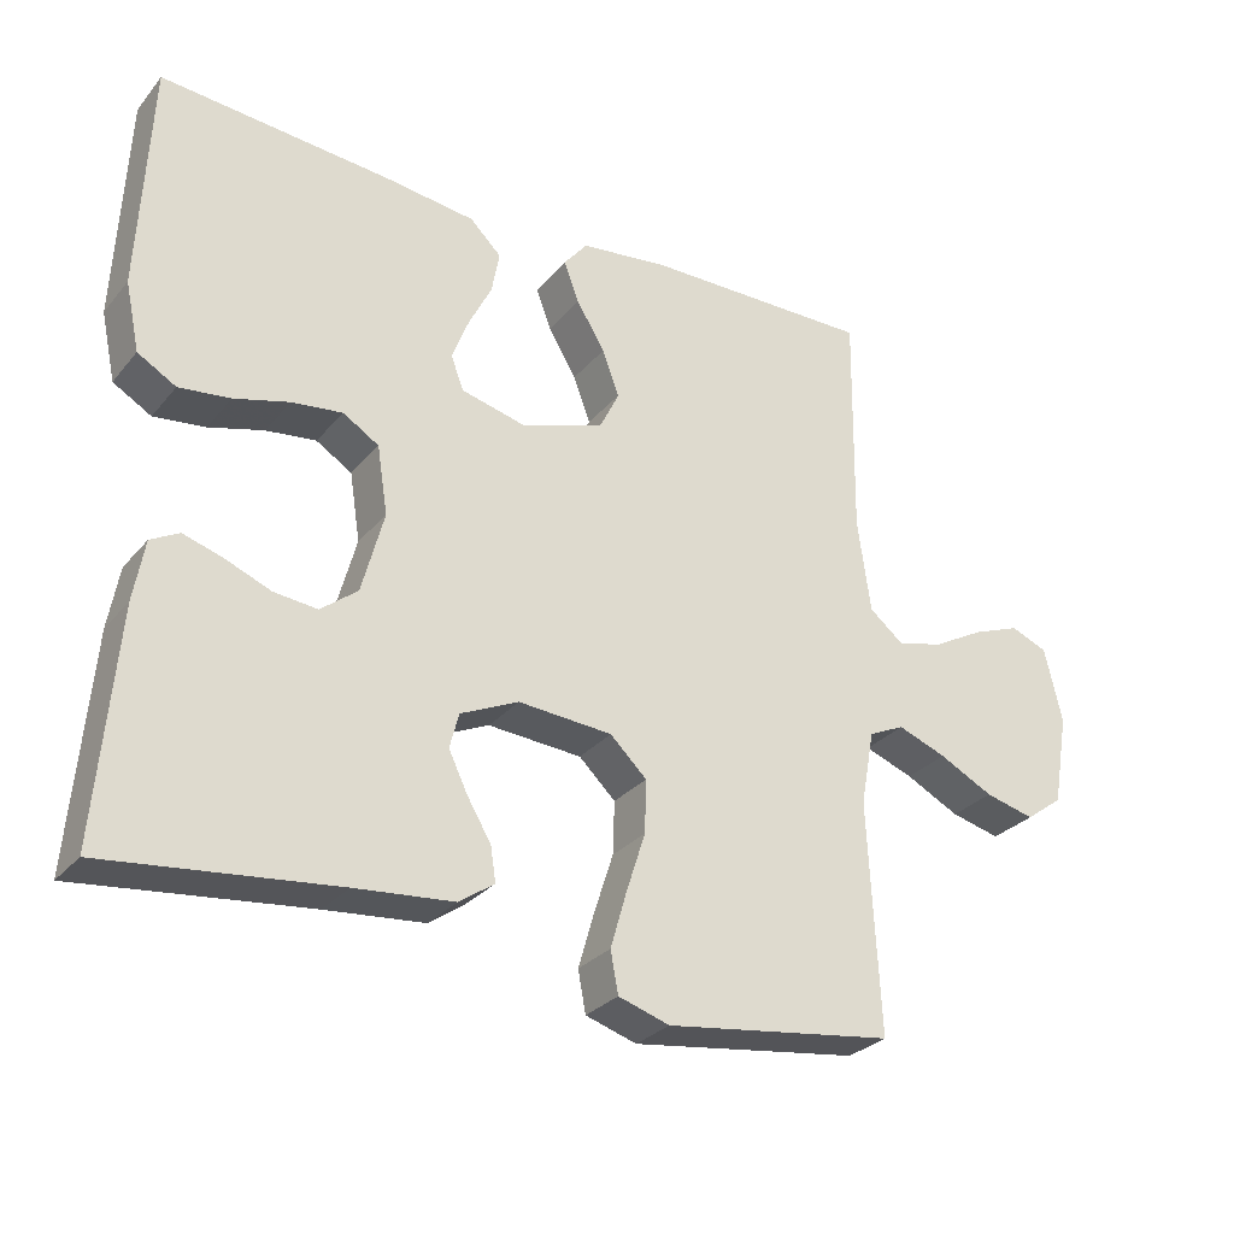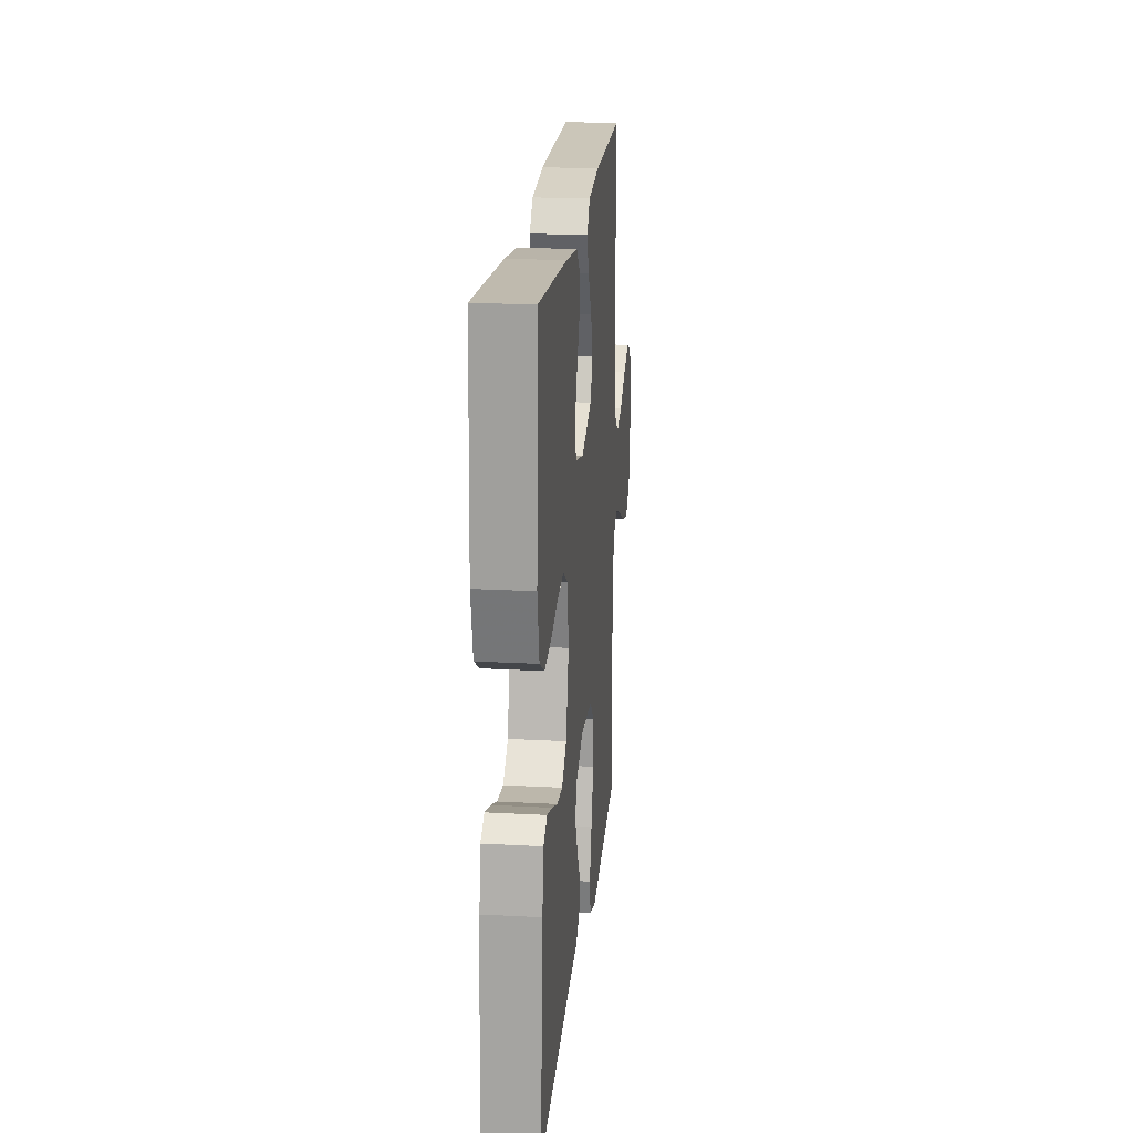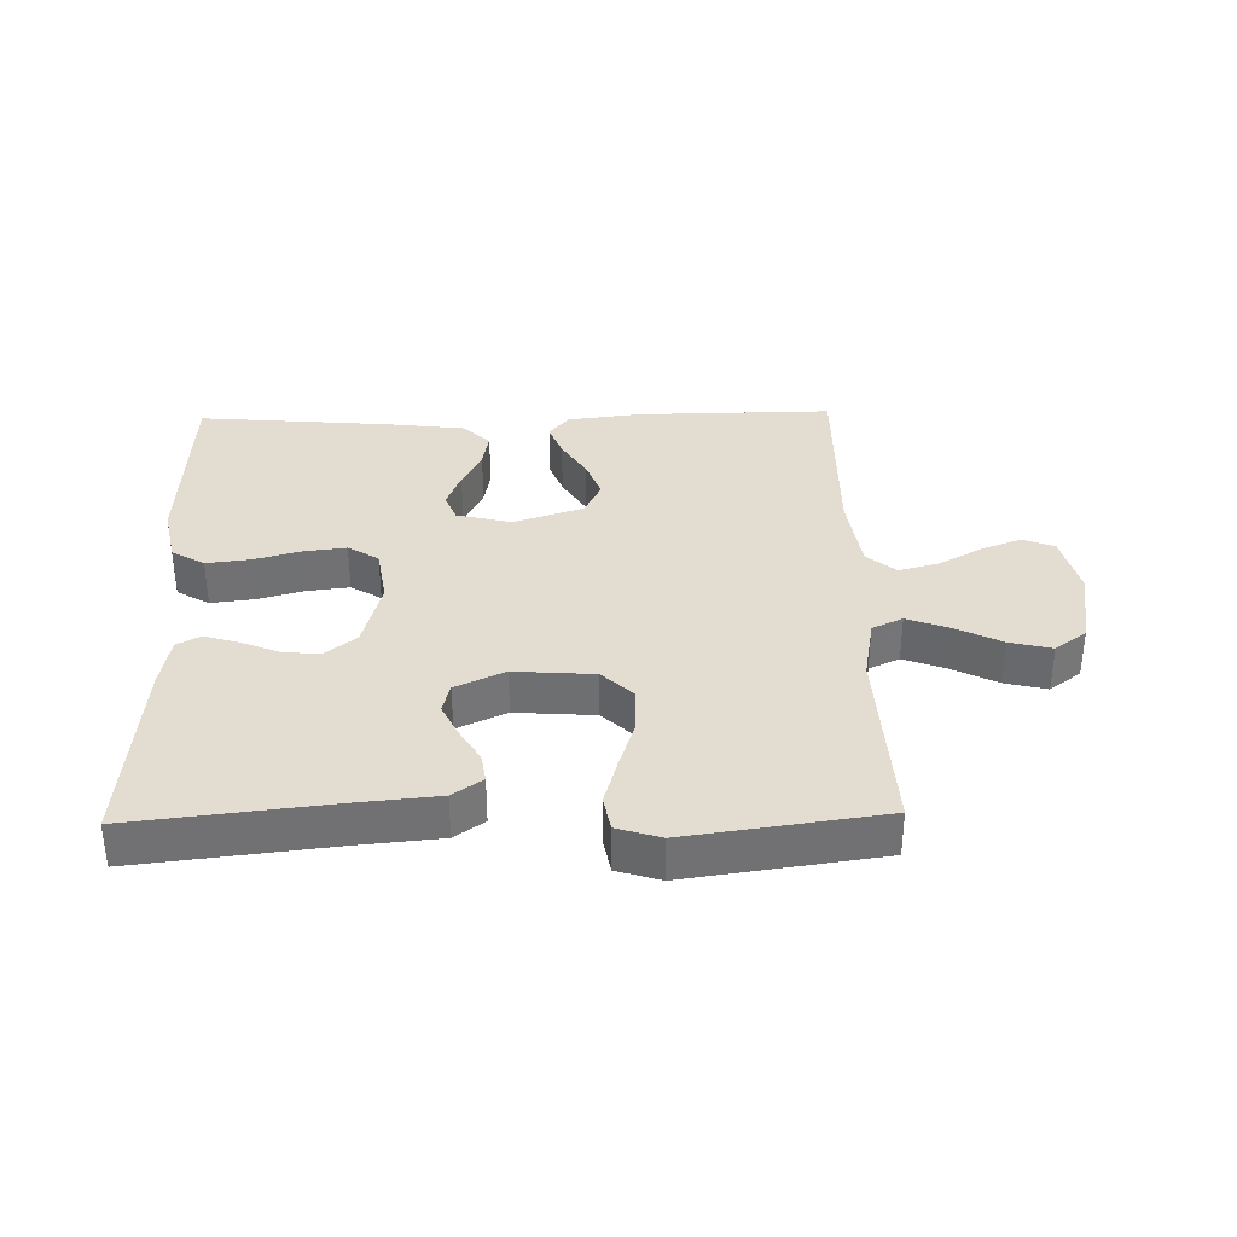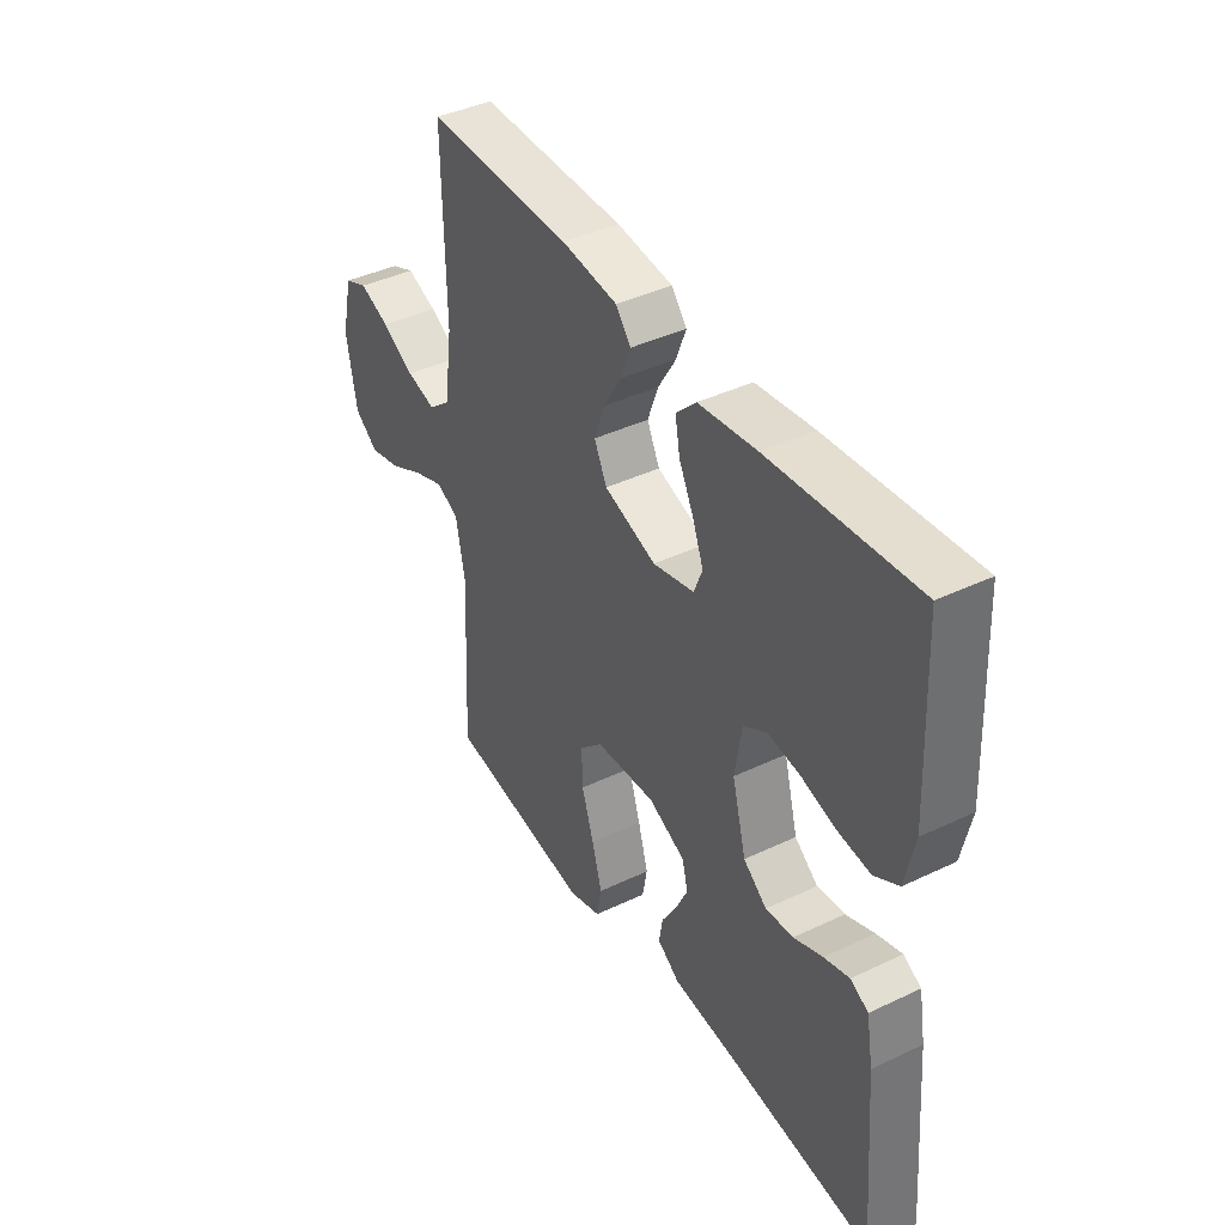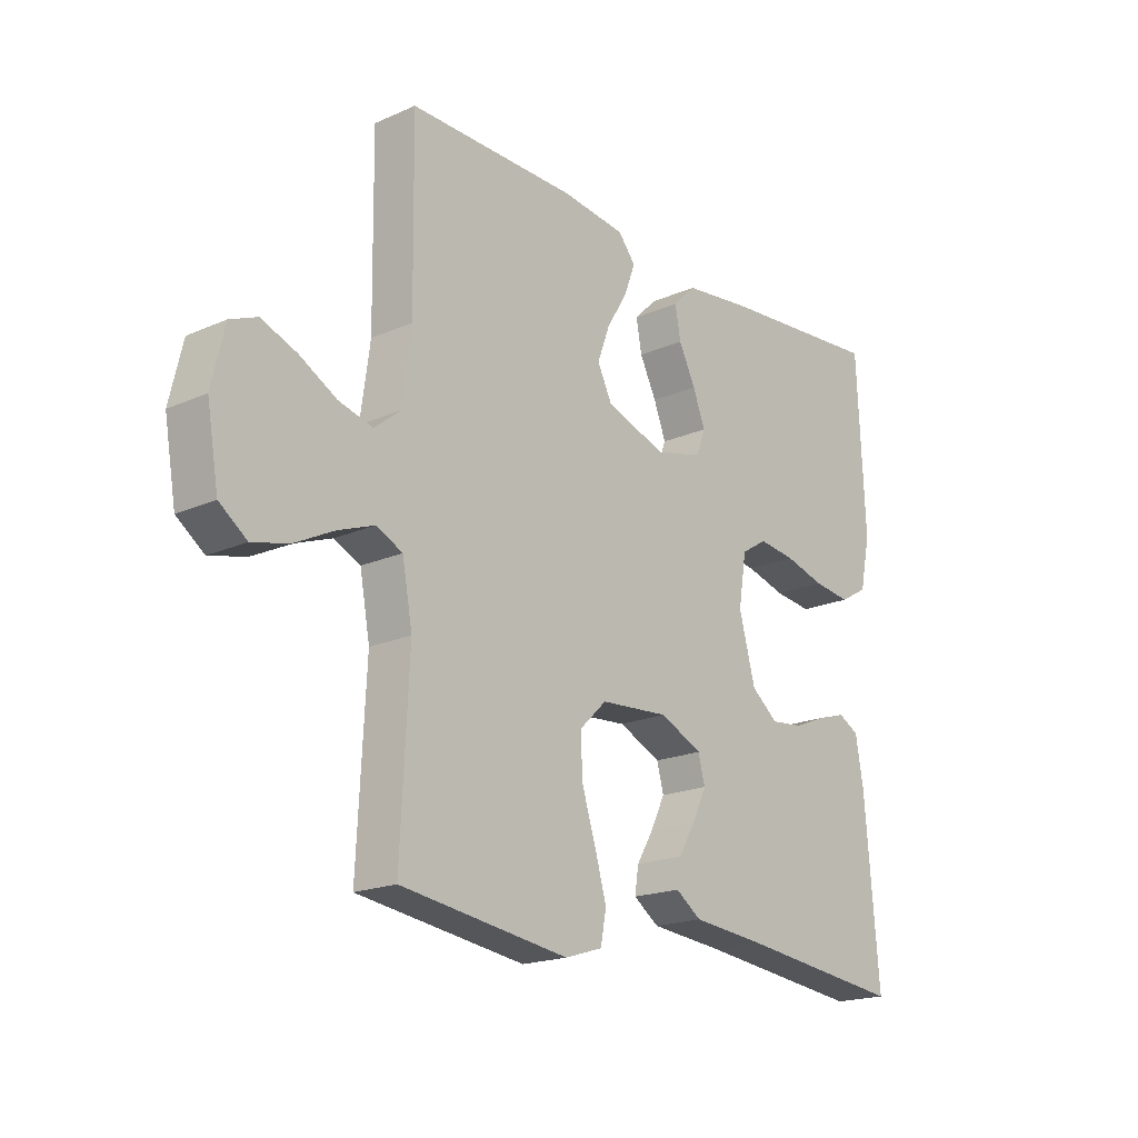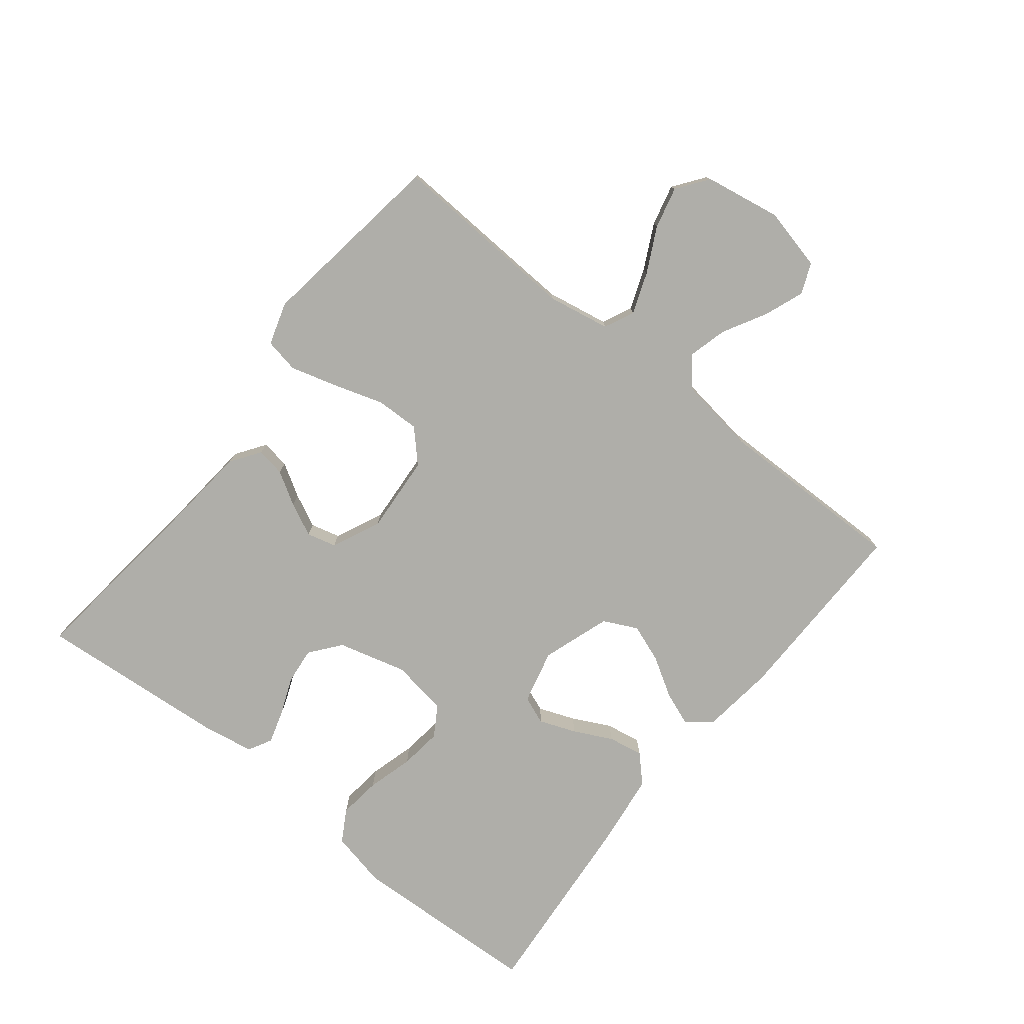
<metadata>
{"format":"obj","ext":"obj","renderer":"f3d","projection":"perspective","resolution":1024,"background":"white","views":[{"elev":-28.8,"azim":148.3,"up":"+Z"},{"elev":20.4,"azim":95.6,"up":"+Z"},{"elev":35.1,"azim":178.7,"up":"+Y"},{"elev":41.0,"azim":59.9,"up":"+Z"},{"elev":-19.1,"azim":-50.2,"up":"+Z"},{"elev":-77.5,"azim":-128.6,"up":"+Y"}]}
</metadata>
<code>
v 0.5 0.07 -0.5
v 0.2 0.07 -0.466
v 0.071 0.07 -0.454
v 0.025 0.07 -0.422
v 0.032 0.07 -0.377
v 0.063 0.07 -0.325
v 0.088 0.07 -0.273
v 0.076 0.07 -0.227
v 0 0.07 -0.192
v -0.123 0.07 -0.201
v -0.171 0.07 -0.247
v -0.169 0.07 -0.316
v -0.144 0.07 -0.394
v -0.123 0.07 -0.467
v -0.133 0.07 -0.521
v -0.2 0.07 -0.542
v -0.5 0.07 -0.5
v -0.485 0.07 -0.2
v -0.503 0.07 -0.102
v -0.55 0.07 -0.08
v -0.614 0.07 -0.104
v -0.685 0.07 -0.14
v -0.75 0.07 -0.156
v -0.799 0.07 -0.12
v -0.82 0.07 0
v -0.797 0.07 0.098
v -0.749 0.07 0.118
v -0.686 0.07 0.094
v -0.619 0.07 0.057
v -0.558 0.07 0.041
v -0.513 0.07 0.078
v -0.496 0.07 0.2
v -0.5 0.07 0.5
v -0.2 0.07 0.497
v -0.085 0.07 0.483
v -0.054 0.07 0.445
v -0.074 0.07 0.392
v -0.111 0.07 0.331
v -0.133 0.07 0.271
v -0.107 0.07 0.218
v 0 0.07 0.182
v 0.085 0.07 0.203
v 0.102 0.07 0.247
v 0.08 0.07 0.304
v 0.05 0.07 0.364
v 0.04 0.07 0.419
v 0.081 0.07 0.459
v 0.2 0.07 0.474
v 0.5 0.07 0.5
v 0.514 0.07 0.2
v 0.495 0.07 0.111
v 0.445 0.07 0.082
v 0.378 0.07 0.09
v 0.306 0.07 0.11
v 0.24 0.07 0.118
v 0.193 0.07 0.089
v 0.179 0.07 0
v 0.208 0.07 -0.108
v 0.256 0.07 -0.146
v 0.313 0.07 -0.14
v 0.372 0.07 -0.116
v 0.424 0.07 -0.1
v 0.461 0.07 -0.12
v 0.475 0.07 -0.2
v 0.5 0 -0.5
v 0.2 0 -0.466
v 0.071 0 -0.454
v 0.025 0 -0.422
v 0.032 0 -0.377
v 0.063 0 -0.325
v 0.088 0 -0.273
v 0.076 0 -0.227
v 0 0 -0.192
v -0.123 0 -0.201
v -0.171 0 -0.247
v -0.169 0 -0.316
v -0.144 0 -0.394
v -0.123 0 -0.467
v -0.133 0 -0.521
v -0.2 0 -0.542
v -0.5 0 -0.5
v -0.485 0 -0.2
v -0.503 0 -0.102
v -0.55 0 -0.08
v -0.614 0 -0.104
v -0.685 0 -0.14
v -0.75 0 -0.156
v -0.799 0 -0.12
v -0.82 0 0
v -0.797 0 0.098
v -0.749 0 0.118
v -0.686 0 0.094
v -0.619 0 0.057
v -0.558 0 0.041
v -0.513 0 0.078
v -0.496 0 0.2
v -0.5 0 0.5
v -0.2 0 0.497
v -0.085 0 0.483
v -0.054 0 0.445
v -0.074 0 0.392
v -0.111 0 0.331
v -0.133 0 0.271
v -0.107 0 0.218
v 0 0 0.182
v 0.085 0 0.203
v 0.102 0 0.247
v 0.08 0 0.304
v 0.05 0 0.364
v 0.04 0 0.419
v 0.081 0 0.459
v 0.2 0 0.474
v 0.5 0 0.5
v 0.514 0 0.2
v 0.495 0 0.111
v 0.445 0 0.082
v 0.378 0 0.09
v 0.306 0 0.11
v 0.24 0 0.118
v 0.193 0 0.089
v 0.179 0 0
v 0.208 0 -0.108
v 0.256 0 -0.146
v 0.313 0 -0.14
v 0.372 0 -0.116
v 0.424 0 -0.1
v 0.461 0 -0.12
v 0.475 0 -0.2
f 64 1 2
f 63 64 2
f 62 63 2
f 61 62 2
f 60 61 2
f 4 5 6
f 3 4 6
f 2 3 6
f 60 2 6
f 59 60 6
f 58 59 6 7
f 57 58 7 8
f 56 57 8 9
f 52 53 54
f 51 52 54
f 50 51 54
f 49 50 54
f 48 49 54
f 47 48 54
f 46 47 54
f 45 46 54
f 44 45 54
f 43 44 54 55
f 42 43 55 56
f 36 37 38
f 35 36 38
f 34 35 38
f 33 34 38
f 32 33 38
f 31 32 38 39
f 30 31 39 40
f 27 28 29
f 26 27 29
f 25 26 29
f 24 25 29
f 23 24 29
f 22 23 29
f 21 22 29
f 20 21 29 30
f 30 40 41
f 20 30 41
f 19 20 41
f 16 17 18
f 15 16 18
f 14 15 18
f 13 14 18
f 12 13 18
f 11 12 18 19
f 56 9 10
f 42 56 10
f 41 42 10
f 19 41 10
f 10 11 19
f 66 65 128
f 66 128 127
f 66 127 126
f 66 126 125
f 66 125 124
f 70 69 68
f 70 68 67
f 70 67 66
f 70 66 124
f 70 124 123
f 71 70 123 122
f 72 71 122 121
f 73 72 121 120
f 118 117 116
f 118 116 115
f 118 115 114
f 118 114 113
f 118 113 112
f 118 112 111
f 118 111 110
f 118 110 109
f 118 109 108
f 119 118 108 107
f 120 119 107 106
f 102 101 100
f 102 100 99
f 102 99 98
f 102 98 97
f 102 97 96
f 103 102 96 95
f 104 103 95 94
f 93 92 91
f 93 91 90
f 93 90 89
f 93 89 88
f 93 88 87
f 93 87 86
f 93 86 85
f 94 93 85 84
f 105 104 94
f 105 94 84
f 105 84 83
f 82 81 80
f 82 80 79
f 82 79 78
f 82 78 77
f 82 77 76
f 83 82 76 75
f 74 73 120
f 74 120 106
f 74 106 105
f 74 105 83
f 83 75 74
f 1 65 66 2
f 2 66 67 3
f 3 67 68 4
f 4 68 69 5
f 5 69 70 6
f 6 70 71 7
f 7 71 72 8
f 8 72 73 9
f 9 73 74 10
f 10 74 75 11
f 11 75 76 12
f 12 76 77 13
f 13 77 78 14
f 14 78 79 15
f 15 79 80 16
f 16 80 81 17
f 17 81 82 18
f 18 82 83 19
f 19 83 84 20
f 20 84 85 21
f 21 85 86 22
f 22 86 87 23
f 23 87 88 24
f 24 88 89 25
f 25 89 90 26
f 26 90 91 27
f 27 91 92 28
f 28 92 93 29
f 29 93 94 30
f 30 94 95 31
f 31 95 96 32
f 32 96 97 33
f 33 97 98 34
f 34 98 99 35
f 35 99 100 36
f 36 100 101 37
f 37 101 102 38
f 38 102 103 39
f 39 103 104 40
f 40 104 105 41
f 41 105 106 42
f 42 106 107 43
f 43 107 108 44
f 44 108 109 45
f 45 109 110 46
f 46 110 111 47
f 47 111 112 48
f 48 112 113 49
f 49 113 114 50
f 50 114 115 51
f 51 115 116 52
f 52 116 117 53
f 53 117 118 54
f 54 118 119 55
f 55 119 120 56
f 56 120 121 57
f 57 121 122 58
f 58 122 123 59
f 59 123 124 60
f 60 124 125 61
f 61 125 126 62
f 62 126 127 63
f 63 127 128 64
f 64 128 65 1

</code>
